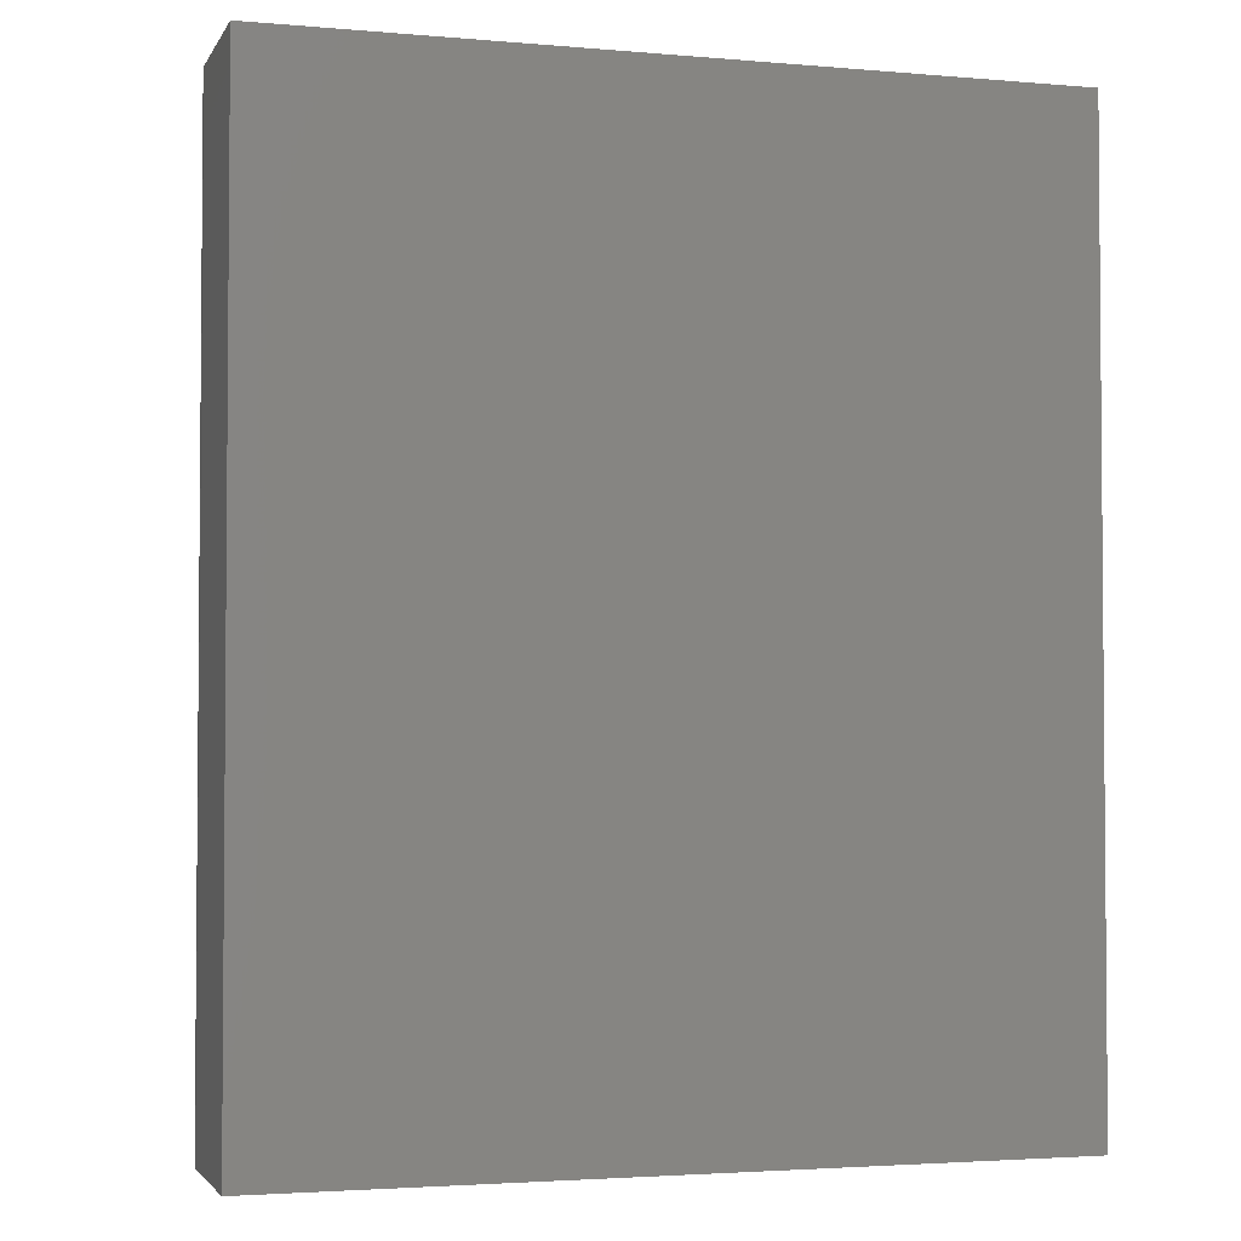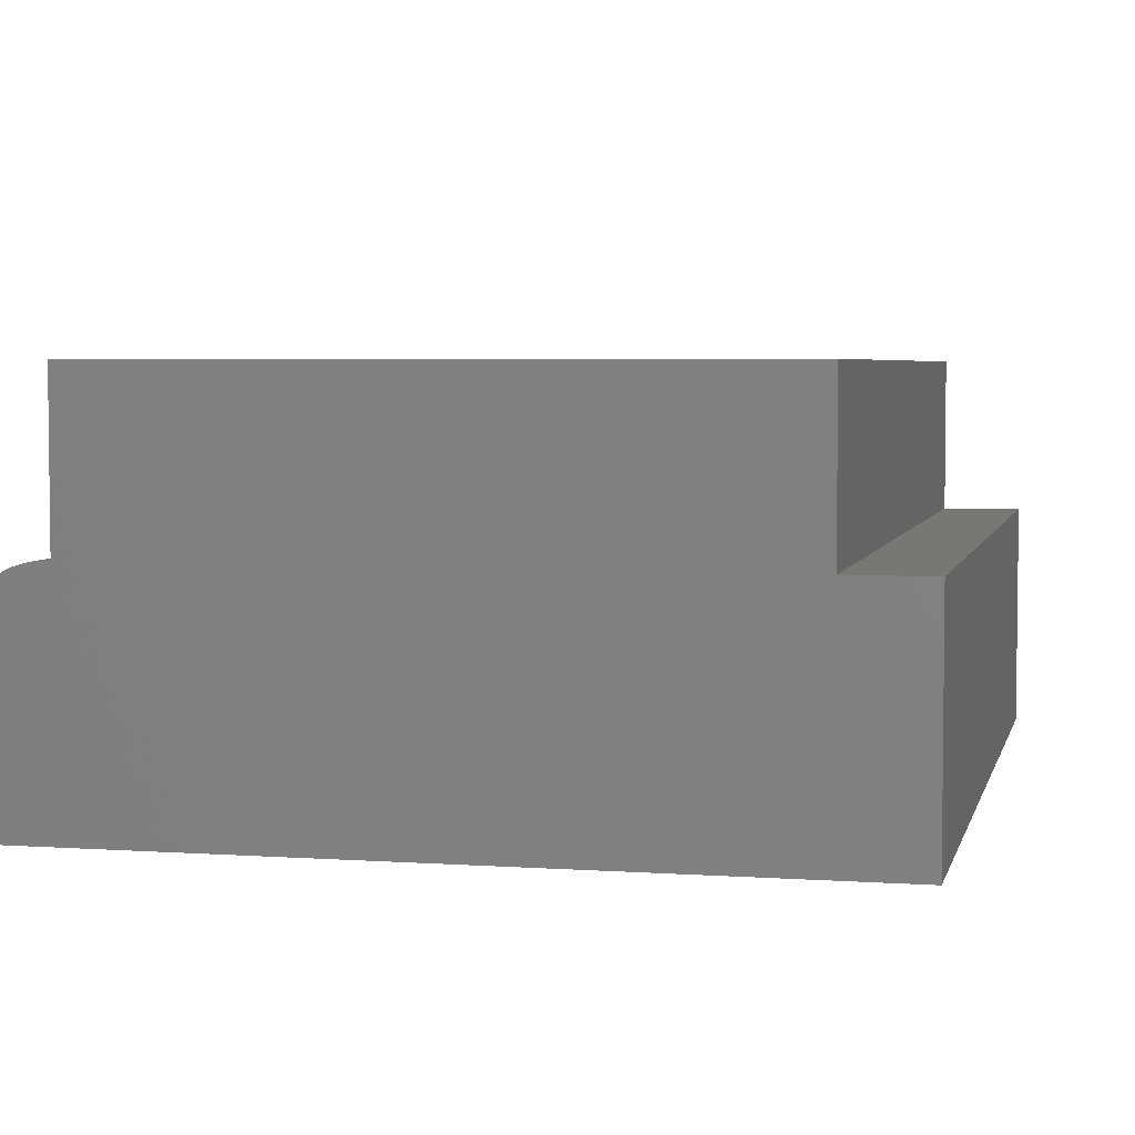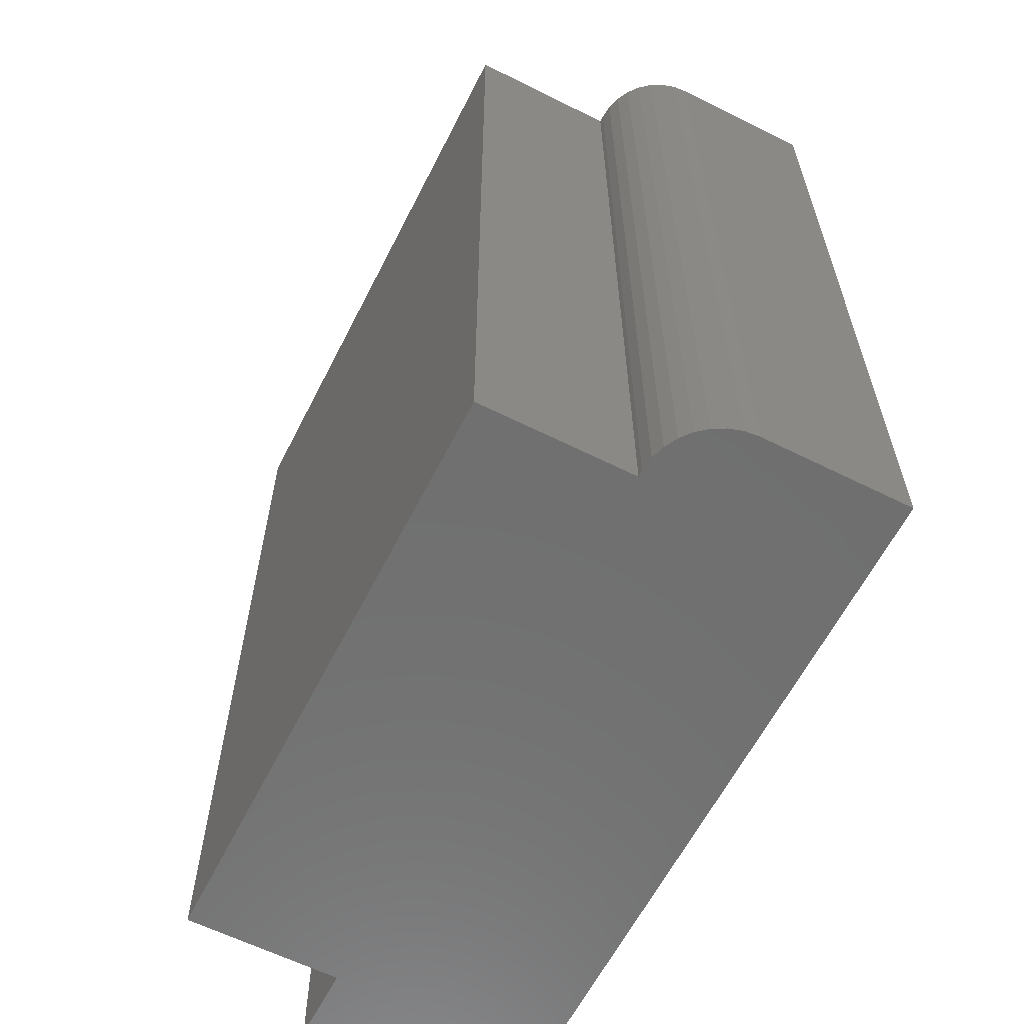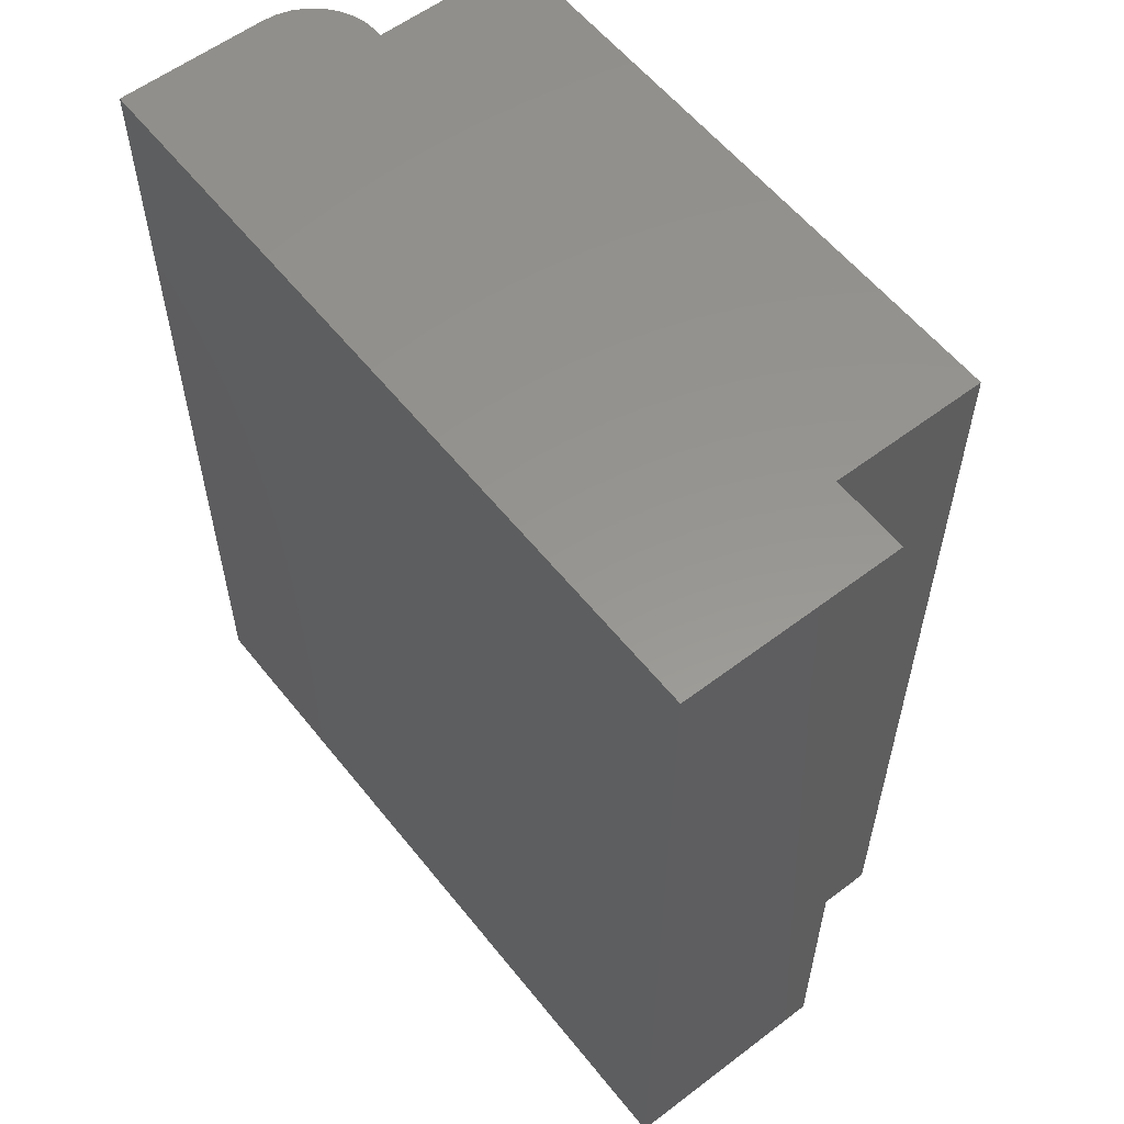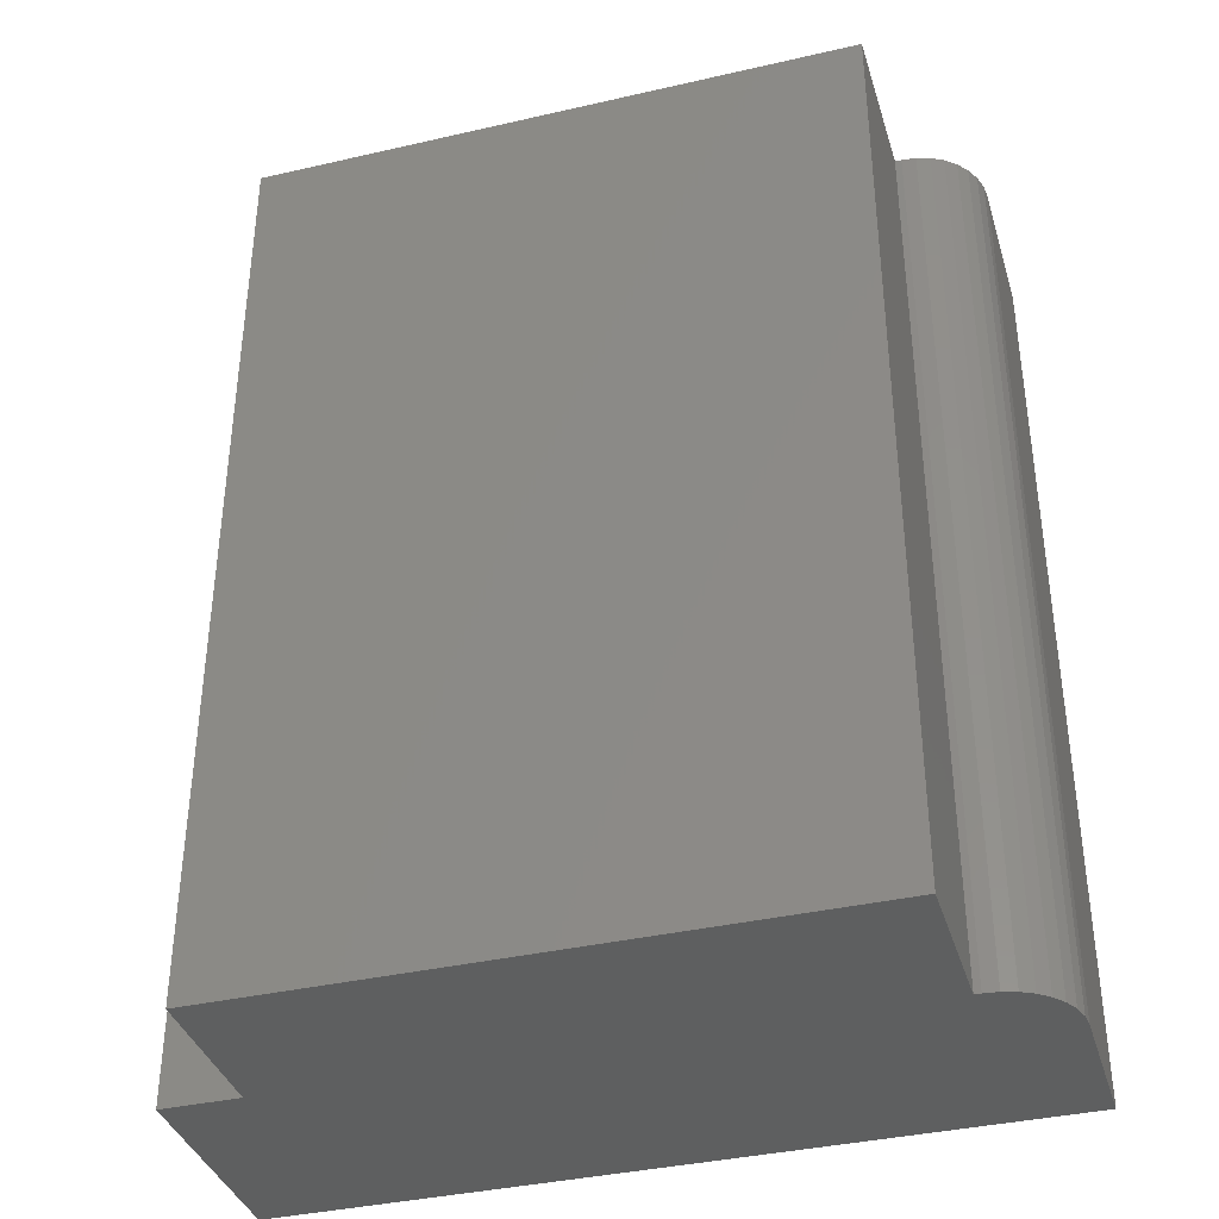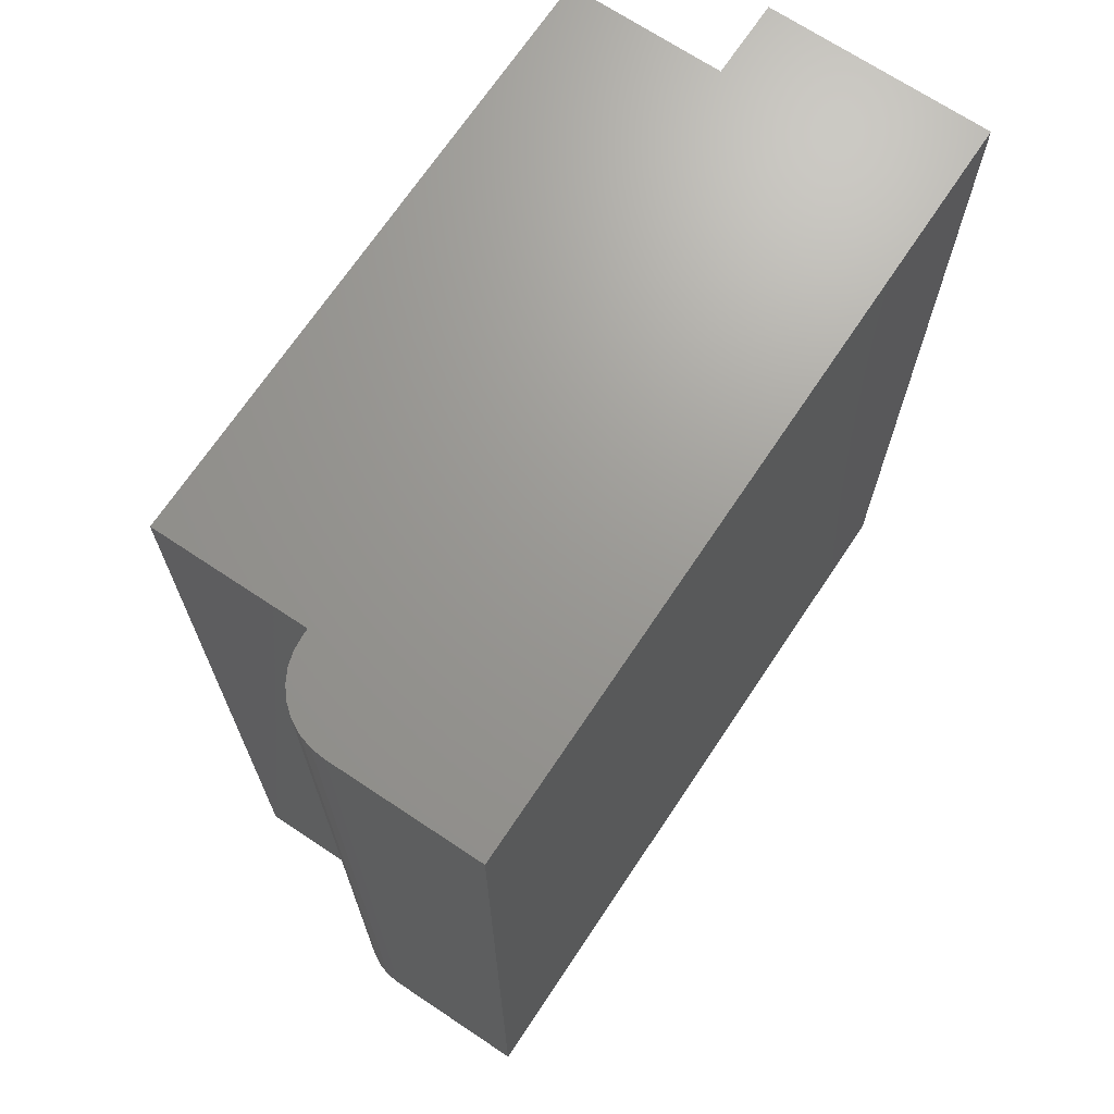
<metadata>
{"format":"stl","ext":"stl","renderer":"f3d","projection":"perspective","resolution":1024,"background":"white","views":[{"elev":-2.9,"azim":163.3,"up":"+Y"},{"elev":4.3,"azim":-167.2,"up":"+Z"},{"elev":-61.6,"azim":63.1,"up":"+Y"},{"elev":57.8,"azim":-128.2,"up":"+Y"},{"elev":-37.5,"azim":16.4,"up":"+Y"},{"elev":69.6,"azim":123.7,"up":"+Y"}]}
</metadata>
<code>
# stl→obj: 32 verts, 60 faces
v 0.6144 -0.75 -0.1797
v 0.6144 -0.75 0.0625
v 0.6121 -0.75 0.08536
v 0.6055 -0.75 0.1073
v 0.5946 -0.75 0.1276
v 0.5801 -0.75 0.1454
v 0.5623 -0.75 0.1599
v 0.542 -0.75 0.1708
v 0.5201 -0.75 0.1774
v 0.4972 -0.75 0.1797
v 0.4868 -0.75 0.1797
v -0.4922 -0.75 0.1797
v -0.6172 -0.75 0.1797
v -0.6172 -0.75 -0.1797
v 0.4868 -0.75 0.4297
v -0.4922 -0.75 0.4297
v -0.6172 0.75 -0.1797
v -0.6172 0.75 0.1797
v -0.4922 0.75 0.1797
v 0.4868 0.75 0.1797
v 0.4972 0.75 0.1797
v 0.6144 0.75 -0.1797
v 0.5201 0.75 0.1774
v 0.542 0.75 0.1708
v 0.5623 0.75 0.1599
v 0.5801 0.75 0.1454
v 0.5946 0.75 0.1276
v 0.6055 0.75 0.1073
v 0.6121 0.75 0.08536
v 0.6144 0.75 0.0625
v -0.4922 0.75 0.4297
v 0.4868 0.75 0.4297
f 1 2 3
f 1 3 4
f 1 4 5
f 1 5 6
f 1 6 7
f 1 7 8
f 1 8 9
f 1 9 10
f 1 10 11
f 1 11 12
f 1 12 13
f 1 13 14
f 15 16 11
f 11 16 12
f 17 18 19
f 17 19 20
f 17 20 21
f 17 21 22
f 21 23 24
f 21 24 25
f 21 25 26
f 21 26 27
f 21 27 28
f 21 28 29
f 21 29 30
f 21 30 22
f 31 32 19
f 19 32 20
f 16 15 31
f 31 15 32
f 11 10 20
f 20 10 21
f 13 12 18
f 18 12 19
f 31 19 16
f 16 19 12
f 15 11 32
f 32 11 20
f 2 1 30
f 30 1 22
f 2 30 3
f 3 30 29
f 3 29 4
f 4 29 28
f 4 28 5
f 5 28 27
f 5 27 6
f 6 27 26
f 6 26 7
f 7 26 25
f 7 25 8
f 8 25 24
f 8 24 9
f 9 24 23
f 9 23 10
f 10 23 21
f 14 17 1
f 1 17 22
f 18 17 13
f 13 17 14

</code>
